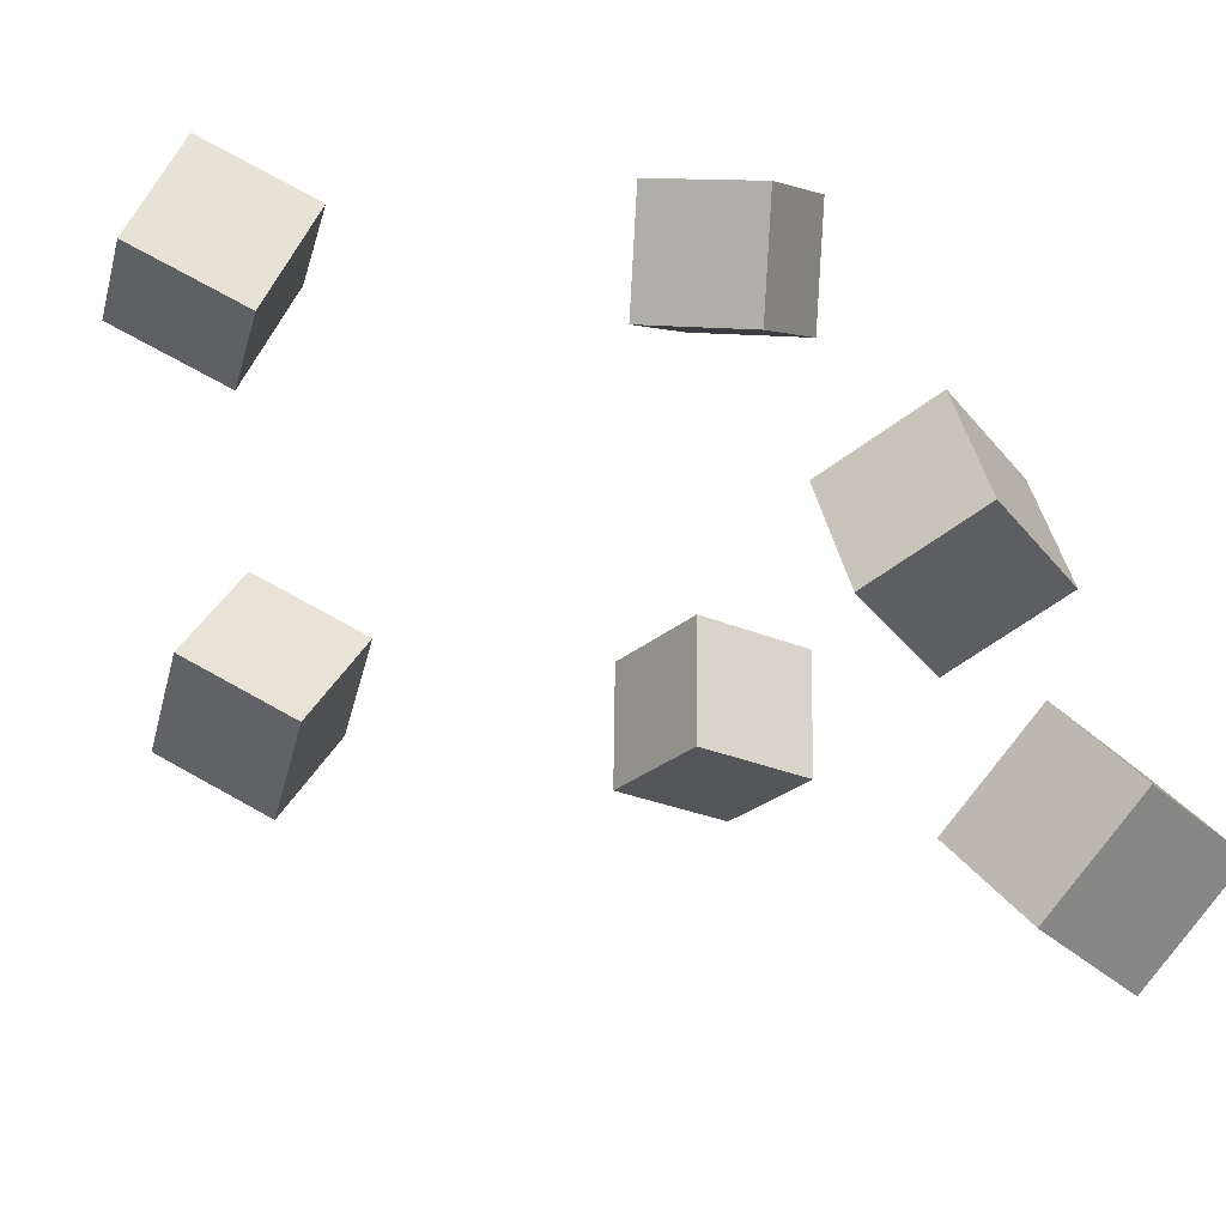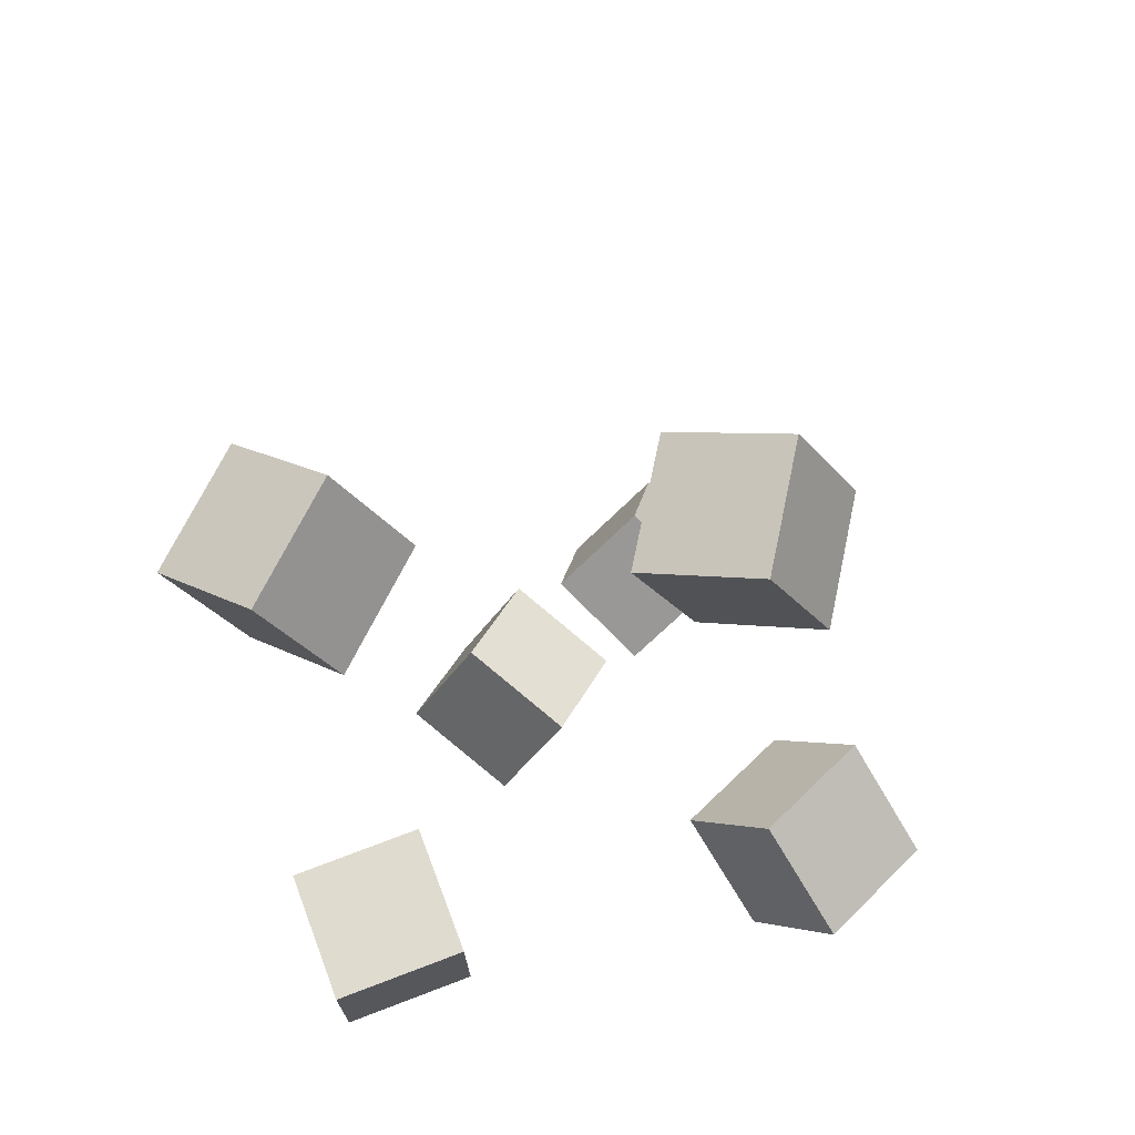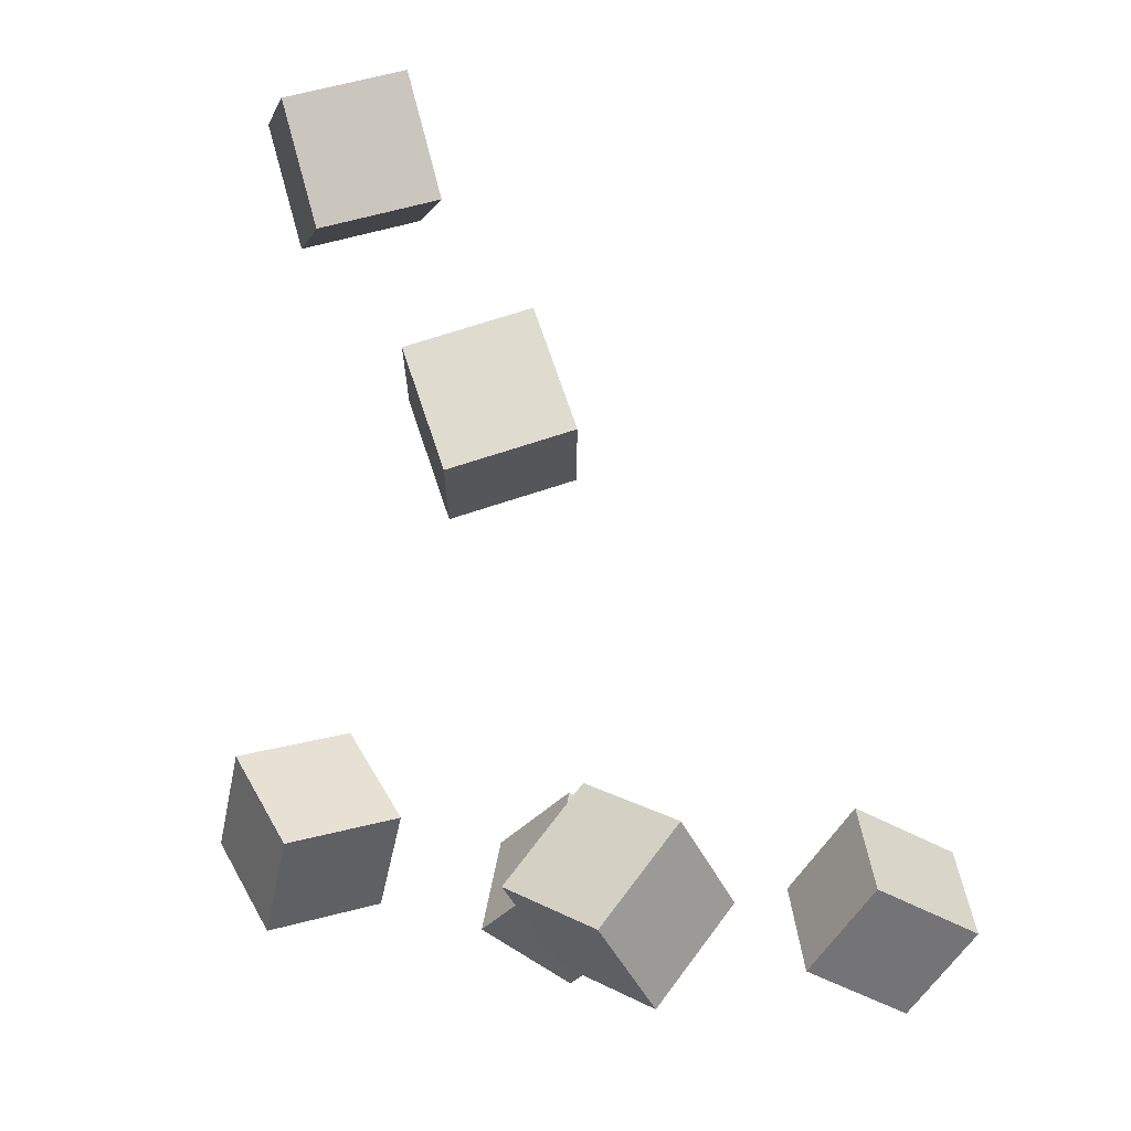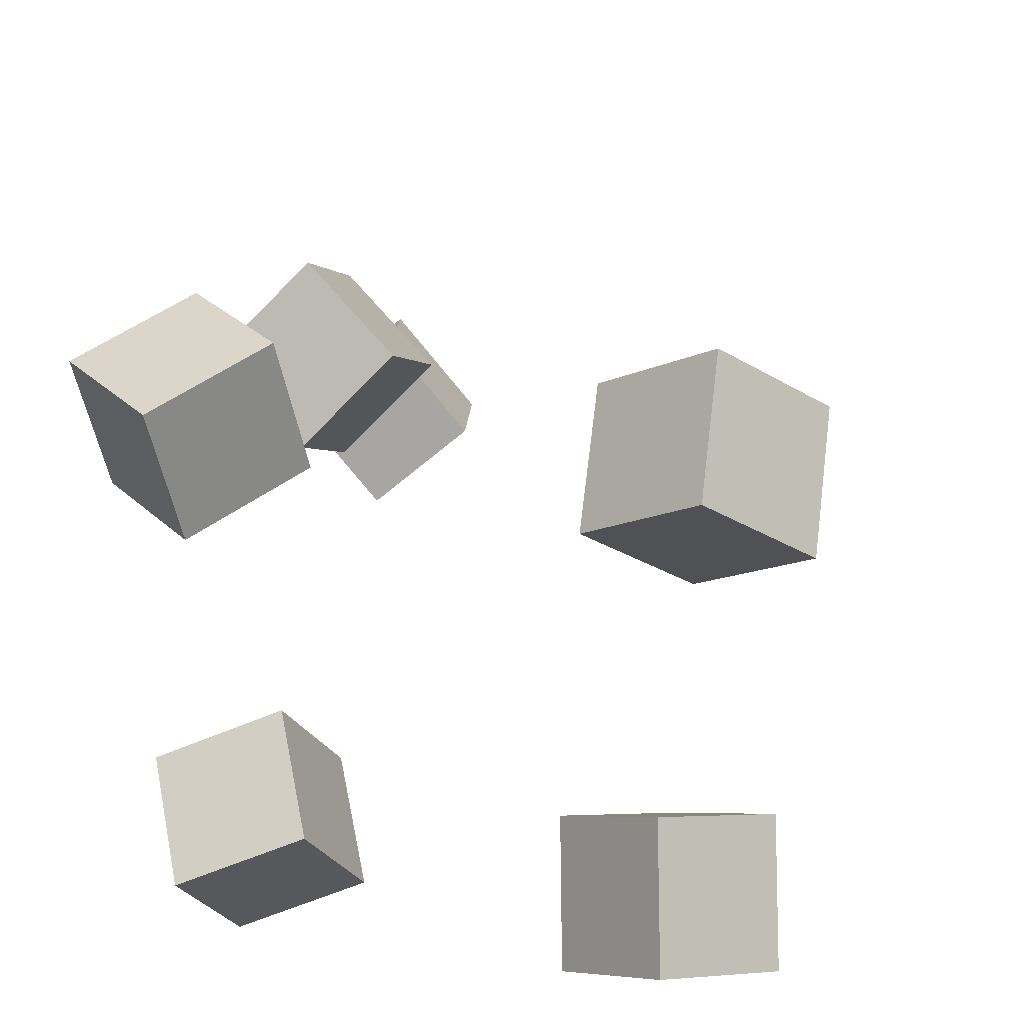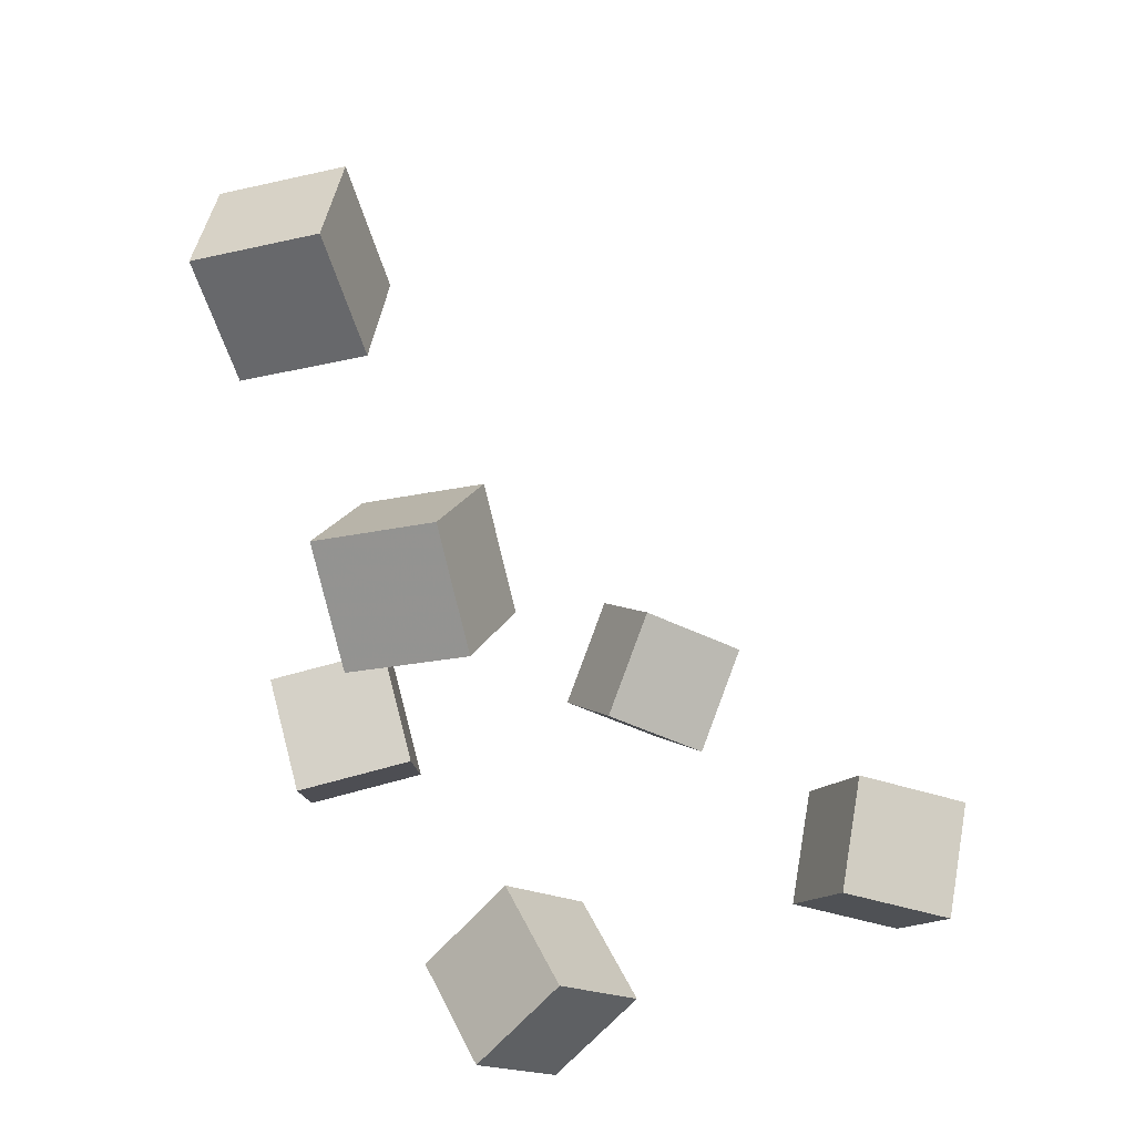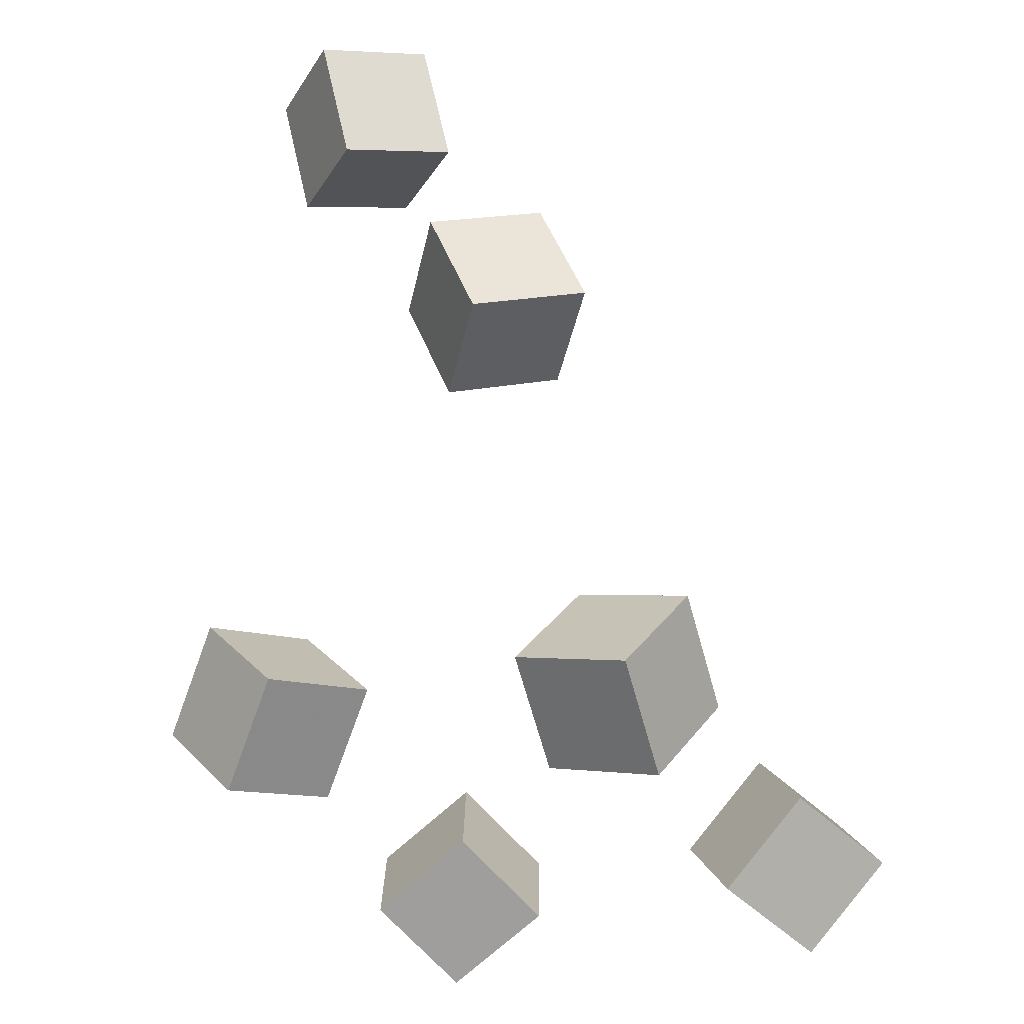
<metadata>
{"format":"obj","ext":"obj","renderer":"f3d","projection":"perspective","resolution":1024,"background":"white","views":[{"elev":20.2,"azim":167.2,"up":"+Z"},{"elev":-56.6,"azim":96.2,"up":"+Y"},{"elev":-5.6,"azim":-52.6,"up":"+Y"},{"elev":22.8,"azim":17.3,"up":"+Z"},{"elev":32.9,"azim":-33.9,"up":"+Y"},{"elev":-29.4,"azim":-64.9,"up":"+Y"}]}
</metadata>
<code>
v -0.1302 -0.2115 0.07119
v -0.192 -0.165 0.07686
v -0.08407 -0.153 0.09399
v -0.1459 -0.1065 0.09966
v -0.1396 -0.2332 0.1458
v -0.2015 -0.1866 0.1514
v -0.09351 -0.1747 0.1686
v -0.1553 -0.1281 0.1742
f 1.0 7.0 5.0
f 1.0 3.0 7.0
f 1.0 4.0 3.0
f 1.0 2.0 4.0
f 3.0 8.0 7.0
f 3.0 4.0 8.0
f 5.0 7.0 8.0
f 5.0 8.0 6.0
f 1.0 5.0 6.0
f 1.0 6.0 2.0
f 2.0 6.0 8.0
f 2.0 8.0 4.0
v -0.2576 0.2947 -0.03786
v -0.2017 0.316 0.01113
v -0.2075 0.2998 -0.09721
v -0.1516 0.3211 -0.04822
v -0.2376 0.2186 -0.02755
v -0.1817 0.2399 0.02144
v -0.1876 0.2237 -0.08691
v -0.1317 0.245 -0.03792
f 9.0 15.0 13.0
f 9.0 11.0 15.0
f 9.0 12.0 11.0
f 9.0 10.0 12.0
f 11.0 16.0 15.0
f 11.0 12.0 16.0
f 13.0 15.0 16.0
f 13.0 16.0 14.0
f 9.0 13.0 14.0
f 9.0 14.0 10.0
f 10.0 14.0 16.0
f 10.0 16.0 12.0
v -0.1532 -0.1973 -0.1429
v -0.1867 -0.1424 -0.09723
v -0.1399 -0.1433 -0.198
v -0.1733 -0.08836 -0.1523
v -0.08292 -0.1815 -0.1104
v -0.1164 -0.1266 -0.06473
v -0.06957 -0.1275 -0.1656
v -0.103 -0.07259 -0.1198
f 17.0 23.0 21.0
f 17.0 19.0 23.0
f 17.0 20.0 19.0
f 17.0 18.0 20.0
f 19.0 24.0 23.0
f 19.0 20.0 24.0
f 21.0 23.0 24.0
f 21.0 24.0 22.0
f 17.0 21.0 22.0
f 17.0 22.0 18.0
f 18.0 22.0 24.0
f 18.0 24.0 20.0
v 0.126 -0.1739 0.06479
v 0.08144 -0.2246 0.107
v 0.1195 -0.1206 0.1218
v 0.07488 -0.1713 0.164
v 0.192 -0.203 0.09958
v 0.1475 -0.2537 0.1418
v 0.1855 -0.1498 0.1566
v 0.1409 -0.2004 0.1988
f 25.0 31.0 29.0
f 25.0 27.0 31.0
f 25.0 28.0 27.0
f 25.0 26.0 28.0
f 27.0 32.0 31.0
f 27.0 28.0 32.0
f 29.0 31.0 32.0
f 29.0 32.0 30.0
f 25.0 29.0 30.0
f 25.0 30.0 26.0
f 26.0 30.0 32.0
f 26.0 32.0 28.0
v 0.06888 -0.2048 -0.1511
v 0.05679 -0.1689 -0.07985
v 0.1171 -0.1453 -0.1729
v 0.105 -0.1094 -0.1016
v 0.1312 -0.2441 -0.1207
v 0.1191 -0.2082 -0.04948
v 0.1794 -0.1846 -0.1425
v 0.1673 -0.1487 -0.07124
f 33.0 39.0 37.0
f 33.0 35.0 39.0
f 33.0 36.0 35.0
f 33.0 34.0 36.0
f 35.0 40.0 39.0
f 35.0 36.0 40.0
f 37.0 39.0 40.0
f 37.0 40.0 38.0
f 33.0 37.0 38.0
f 33.0 38.0 34.0
f 34.0 38.0 40.0
f 34.0 40.0 36.0
v -0.1716 0.1228 -0.01189
v -0.232 0.1417 0.03485
v -0.1209 0.1471 0.04395
v -0.1813 0.166 0.09069
v -0.1706 0.0494 0.01908
v -0.231 0.06827 0.06582
v -0.1198 0.07364 0.07491
v -0.1803 0.09251 0.1217
f 41.0 47.0 45.0
f 41.0 43.0 47.0
f 41.0 44.0 43.0
f 41.0 42.0 44.0
f 43.0 48.0 47.0
f 43.0 44.0 48.0
f 45.0 47.0 48.0
f 45.0 48.0 46.0
f 41.0 45.0 46.0
f 41.0 46.0 42.0
f 42.0 46.0 48.0
f 42.0 48.0 44.0

</code>
